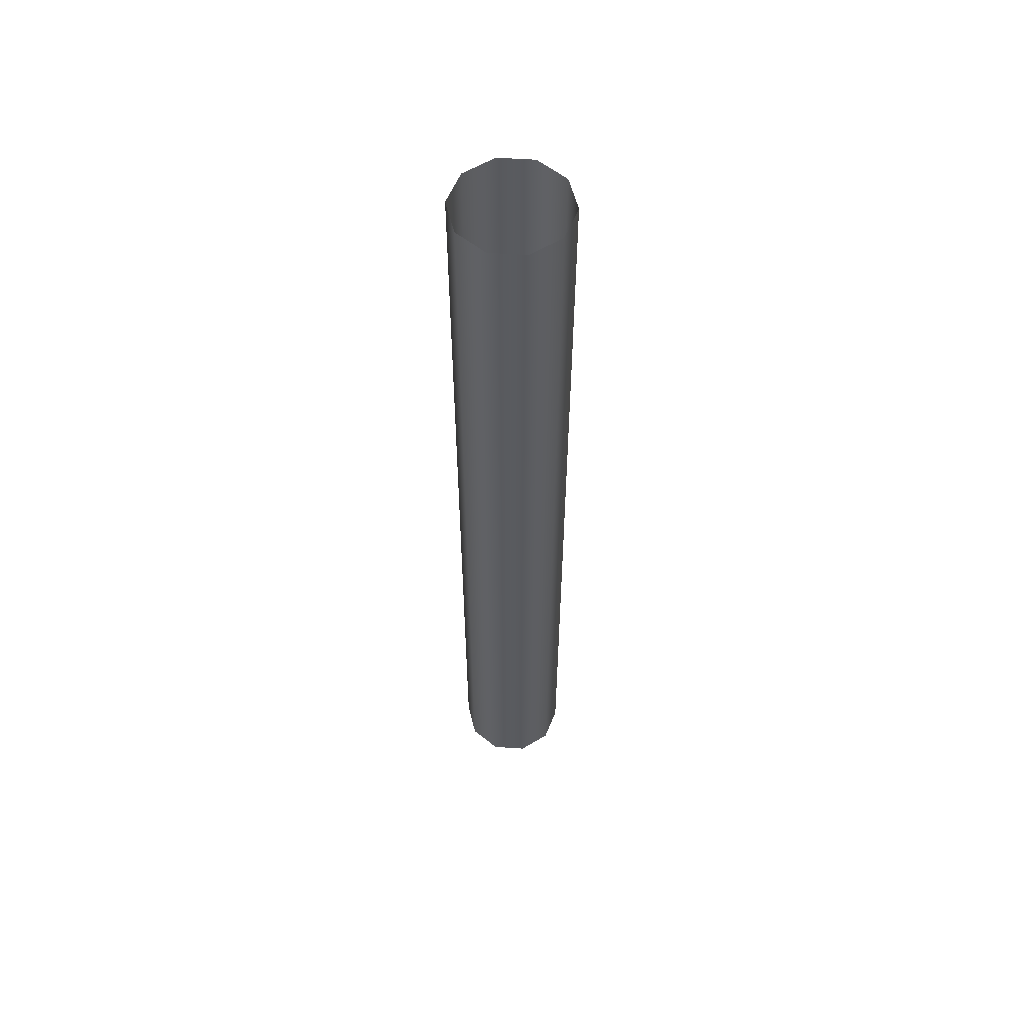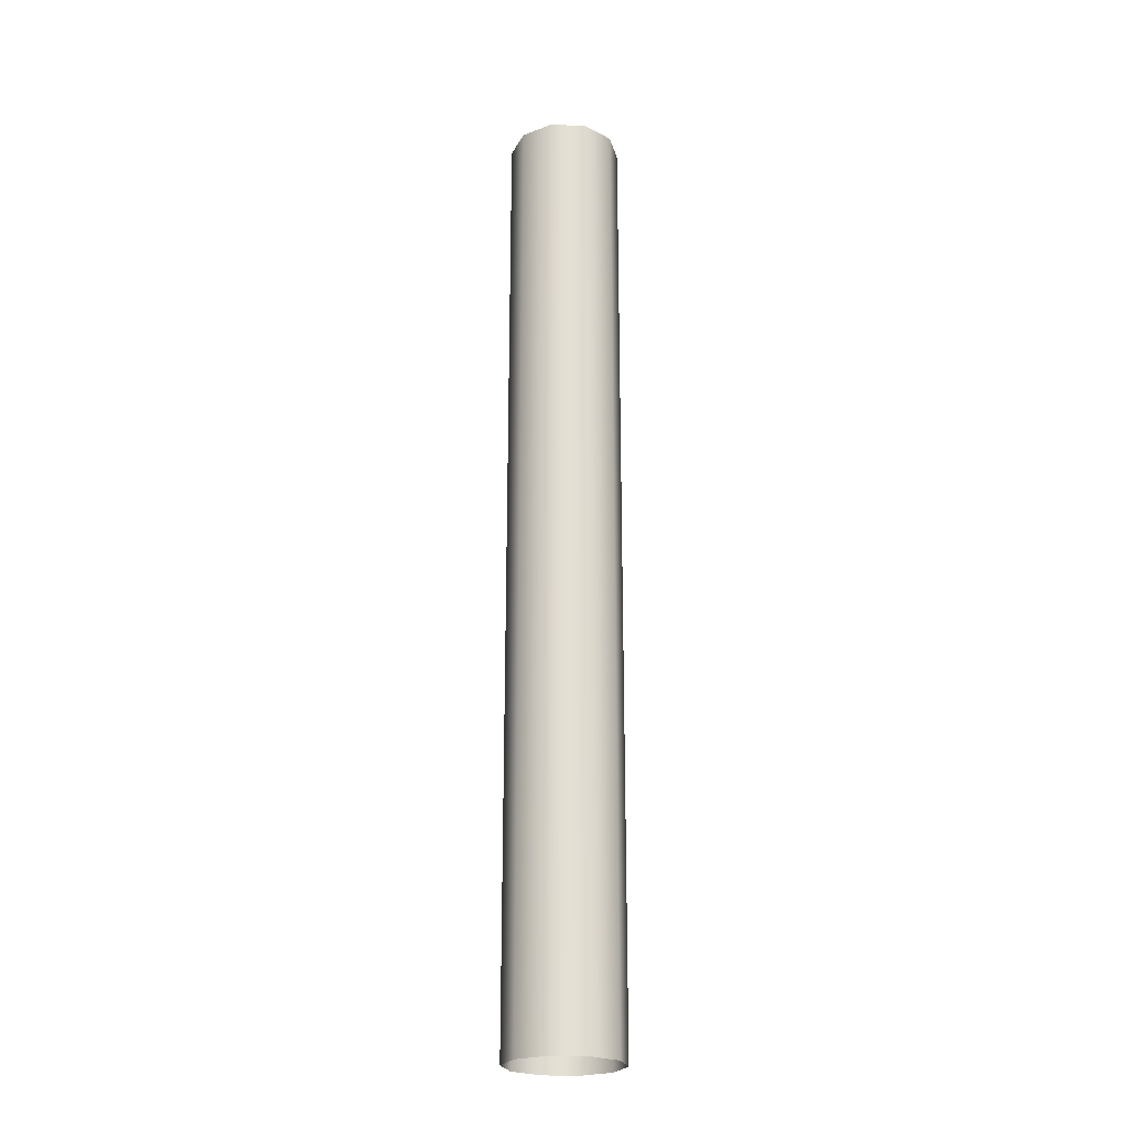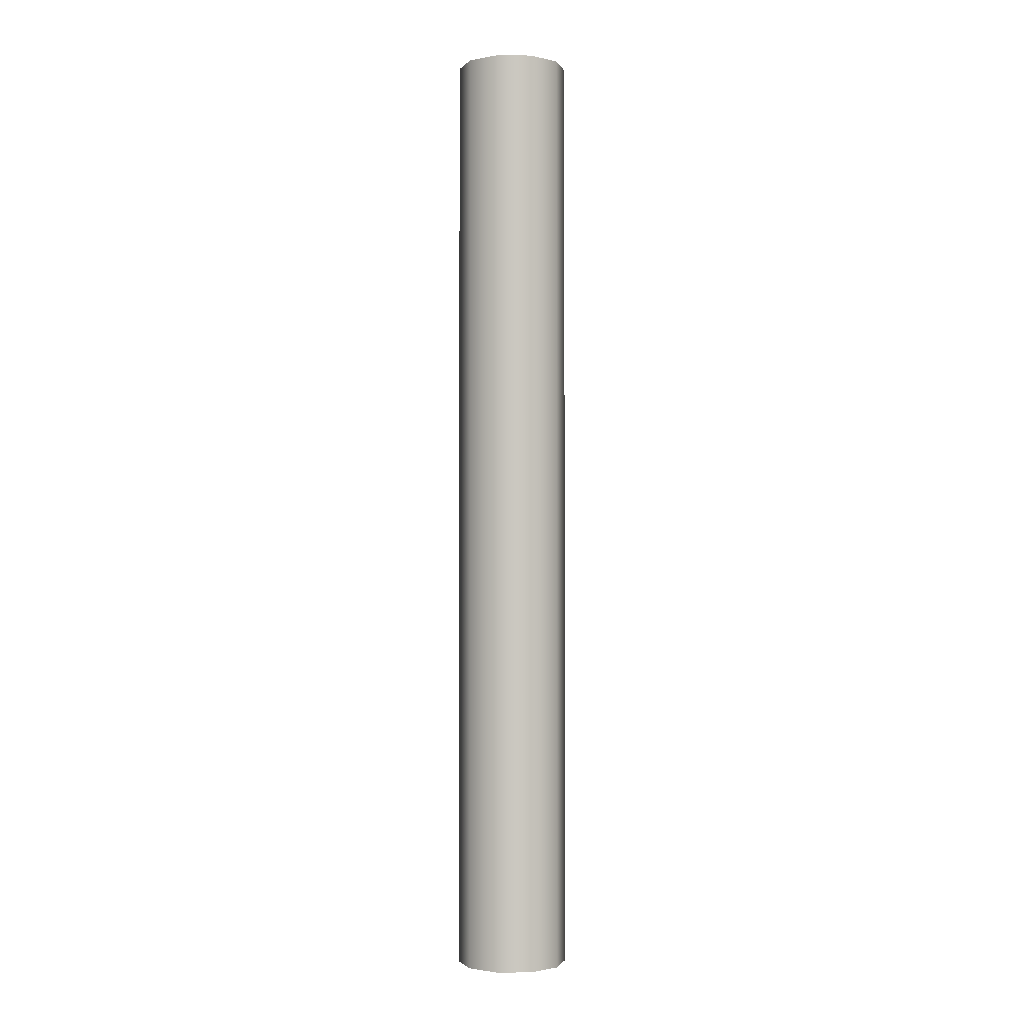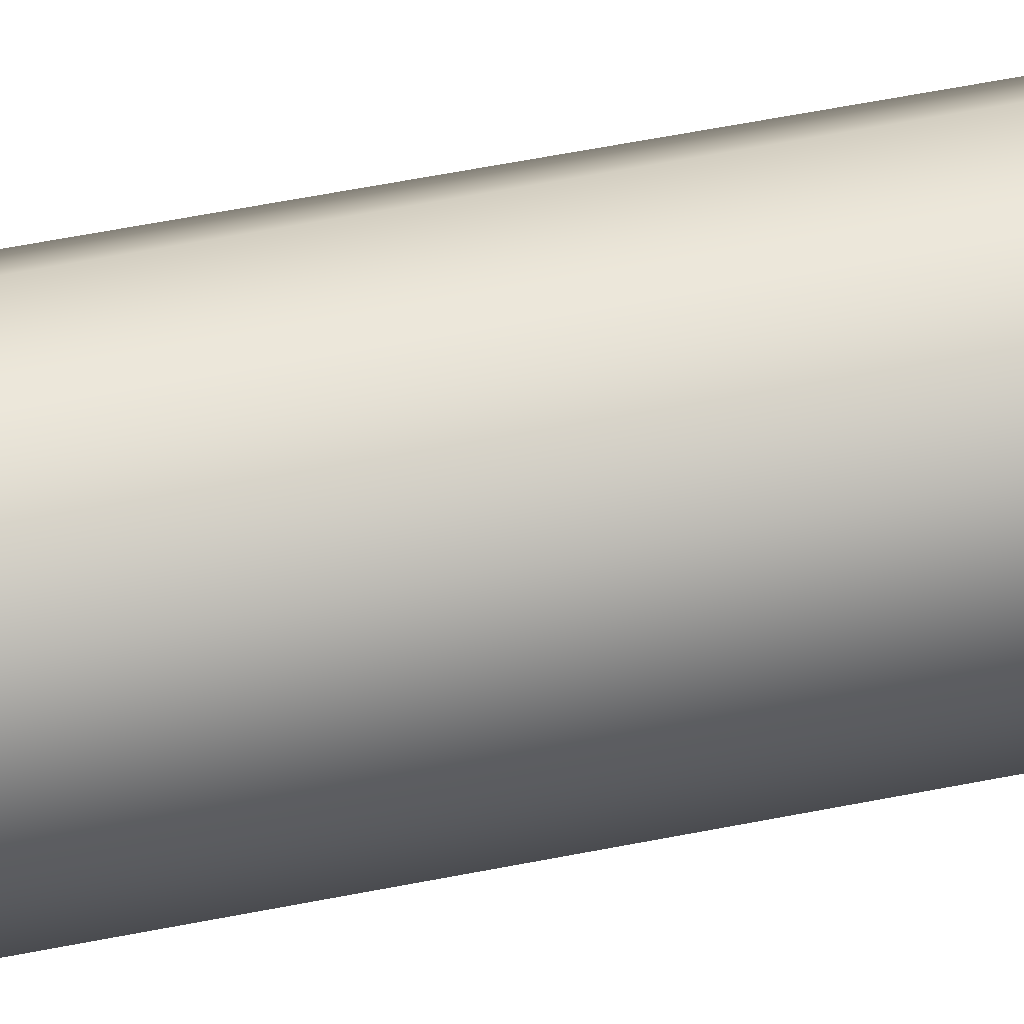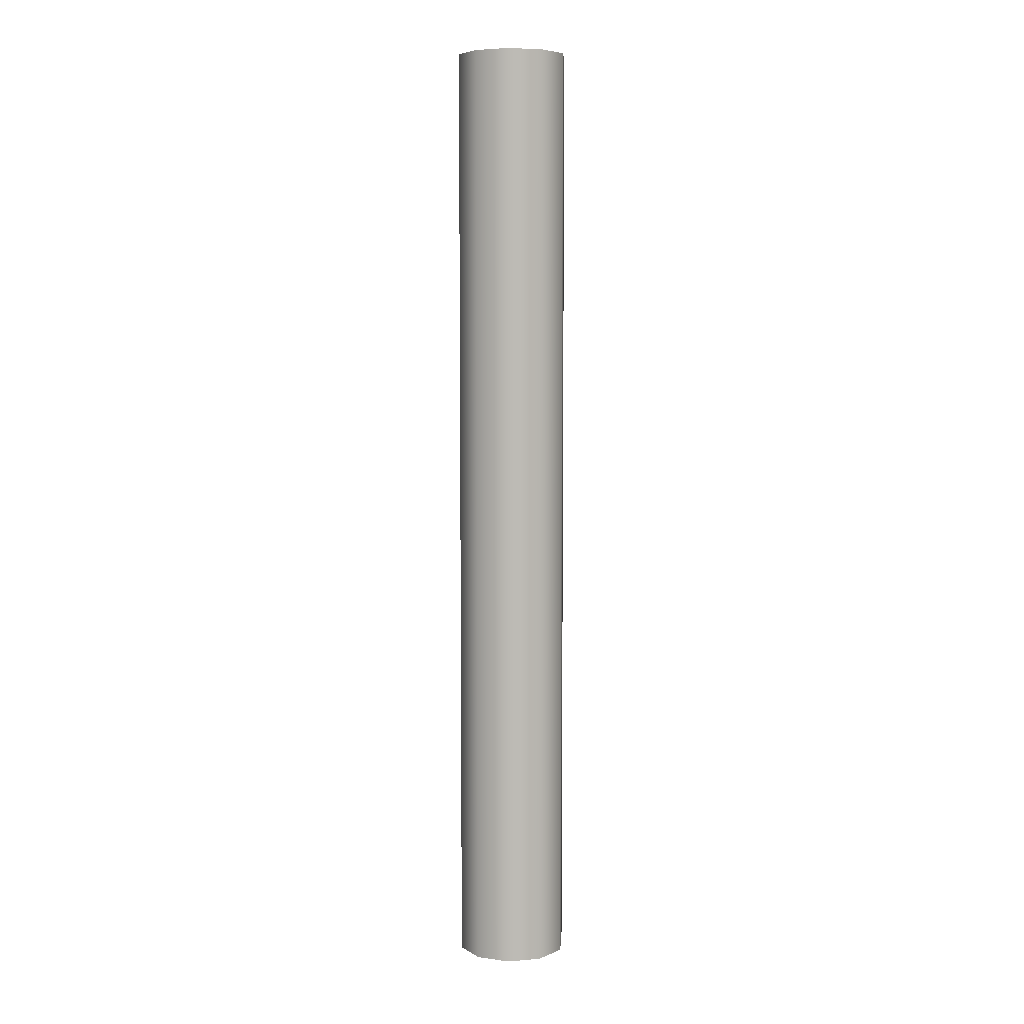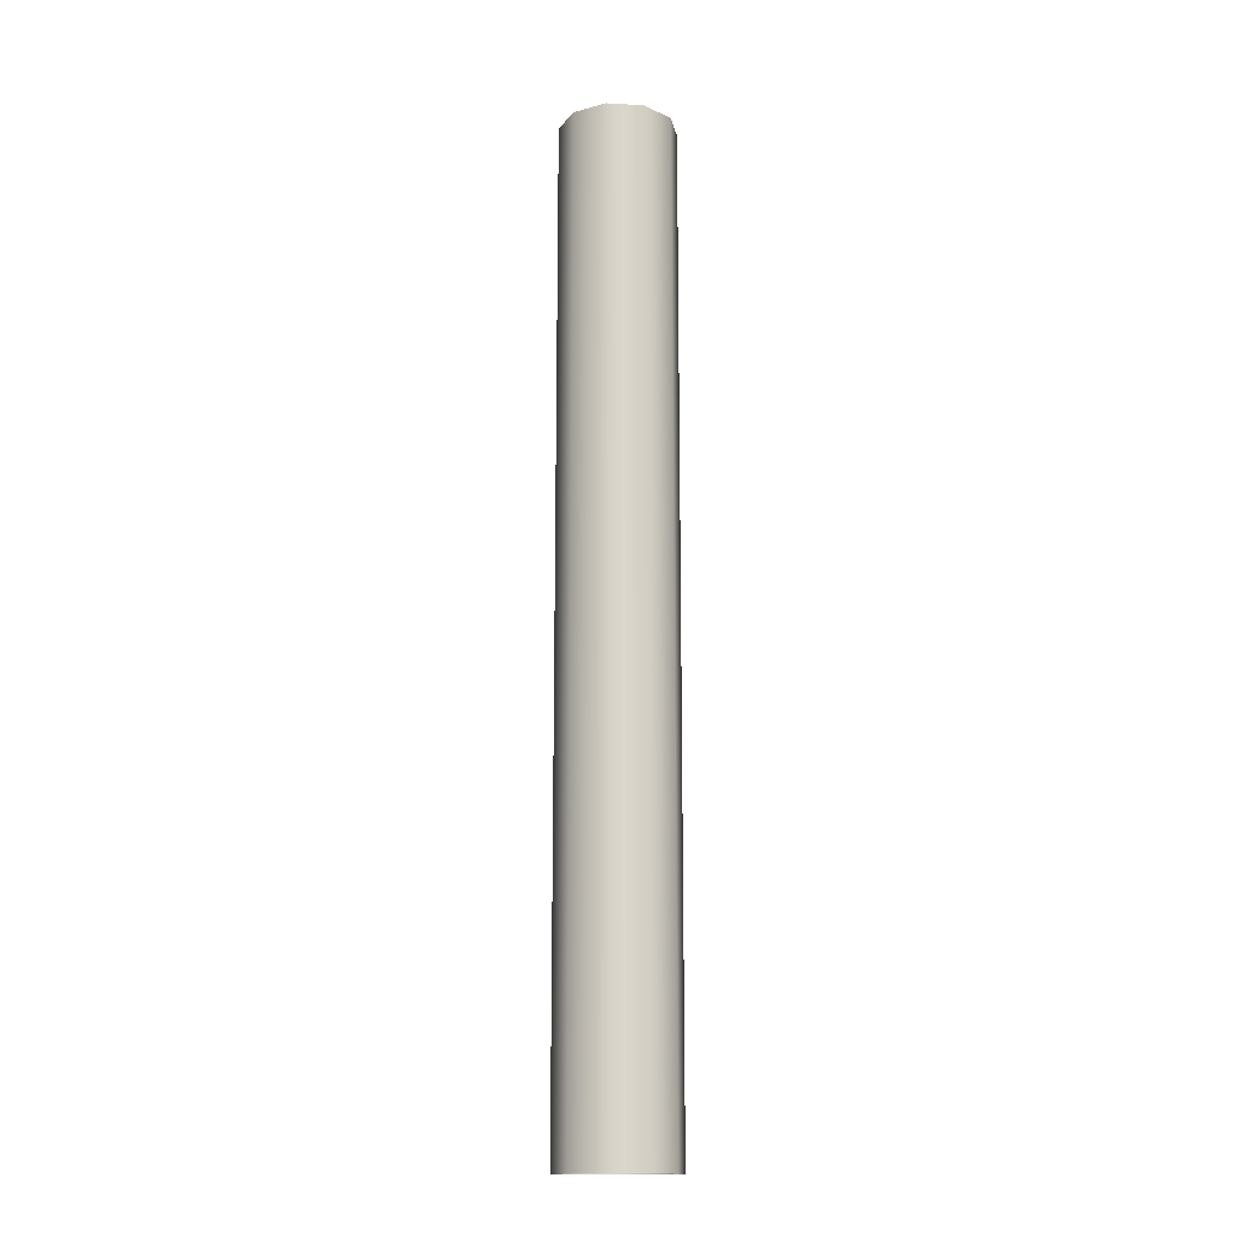
<metadata>
{"format":"obj","ext":"obj","renderer":"f3d","projection":"perspective","resolution":1024,"background":"white","views":[{"elev":57.3,"azim":-104.1,"up":"+Y"},{"elev":-23.5,"azim":176.1,"up":"+Y"},{"elev":-1.6,"azim":105.5,"up":"+Y"},{"elev":43.6,"azim":-104.2,"up":"+Z"},{"elev":6.3,"azim":58.3,"up":"+Y"},{"elev":-15.4,"azim":101.3,"up":"+Y"}]}
</metadata>
<code>
g Shield_generator:pCylinder11
v -0.003702 -0.01198 0.01139
v 0.003702 0.1905 0.01139
v 0.003702 -0.01198 0.01139
v -0.003702 0.1905 0.01139
v -0.009693 -0.01198 0.007042
v -0.009693 0.1905 0.007042
v -0.01198 -0.01198 -4.96e-09
v -0.01198 0.1905 -4.96e-09
v -0.009693 -0.01198 -0.007042
v -0.009693 0.1905 -0.007042
v -0.003702 -0.01198 -0.01139
v -0.003702 0.1905 -0.01139
v 0.003702 -0.01198 -0.01139
v 0.003702 0.1905 -0.01139
v 0.009693 -0.01198 -0.007042
v 0.009693 0.1905 -0.007042
v 0.01198 -0.01198 -4.96e-09
v 0.01198 0.1905 -4.96e-09
v 0.009693 -0.01198 0.007042
v 0.009693 0.1905 0.007042
v 0.003702 -0.01198 0.01139
v 0.003702 0.1905 0.01139
g Shield_generator:pCylinder11_0
f 3 2 1
f 2 4 1
f 1 4 5
f 4 6 5
f 5 6 7
f 6 8 7
f 7 8 9
f 8 10 9
f 9 10 11
f 10 12 11
f 11 12 13
f 12 14 13
f 13 14 15
f 14 16 15
f 15 16 17
f 16 18 17
f 17 18 19
f 18 20 19
f 19 20 21
f 20 22 21

</code>
